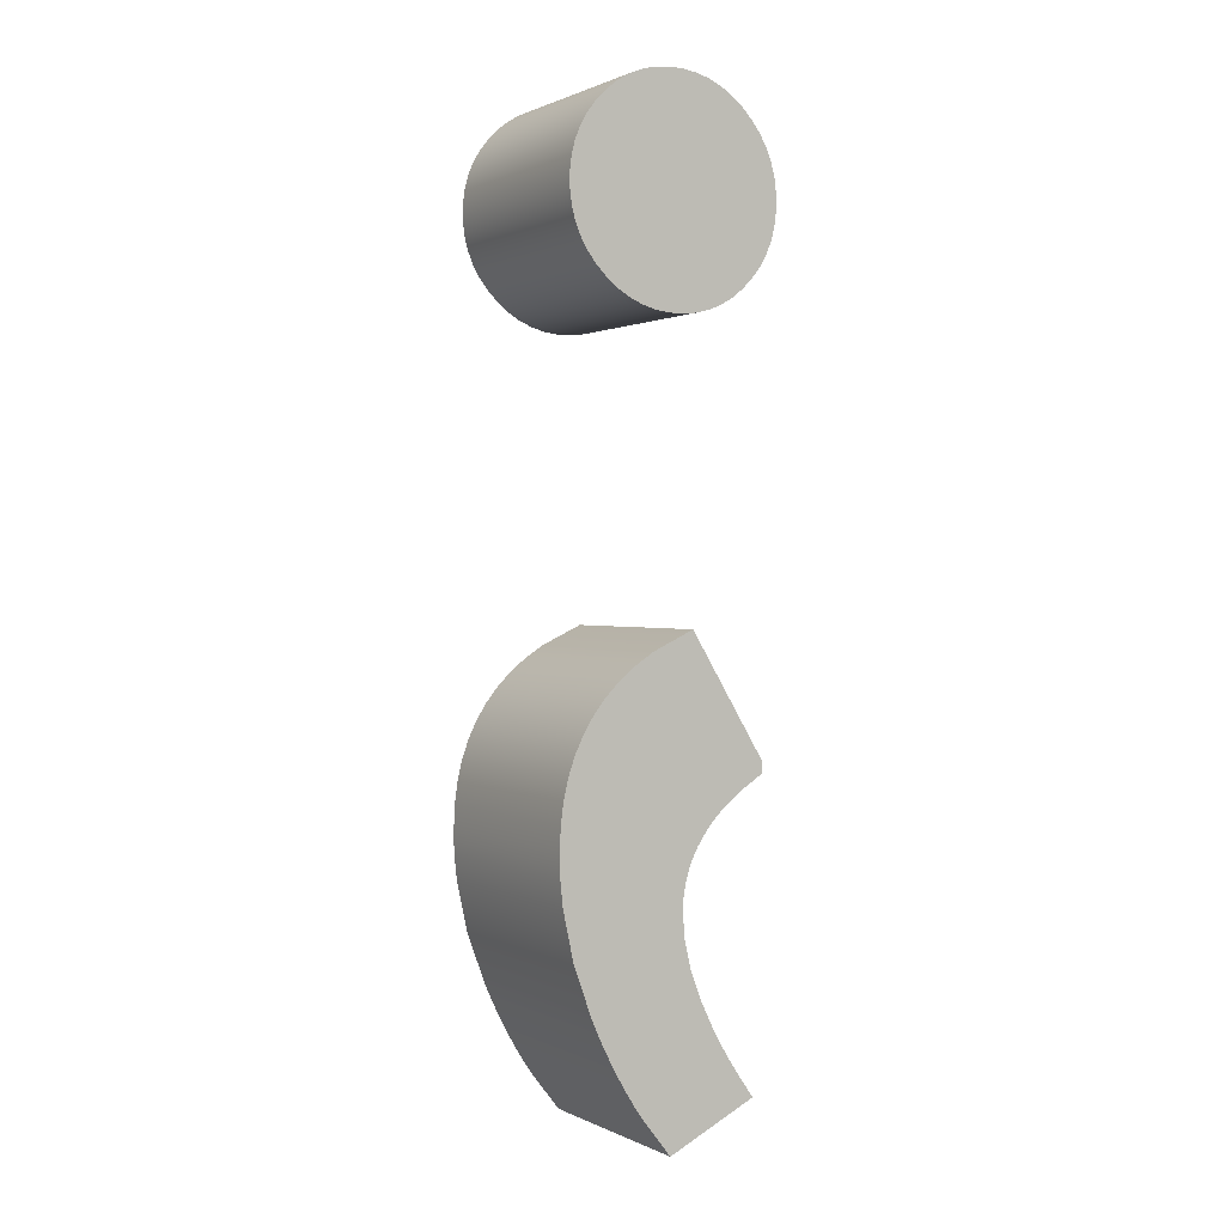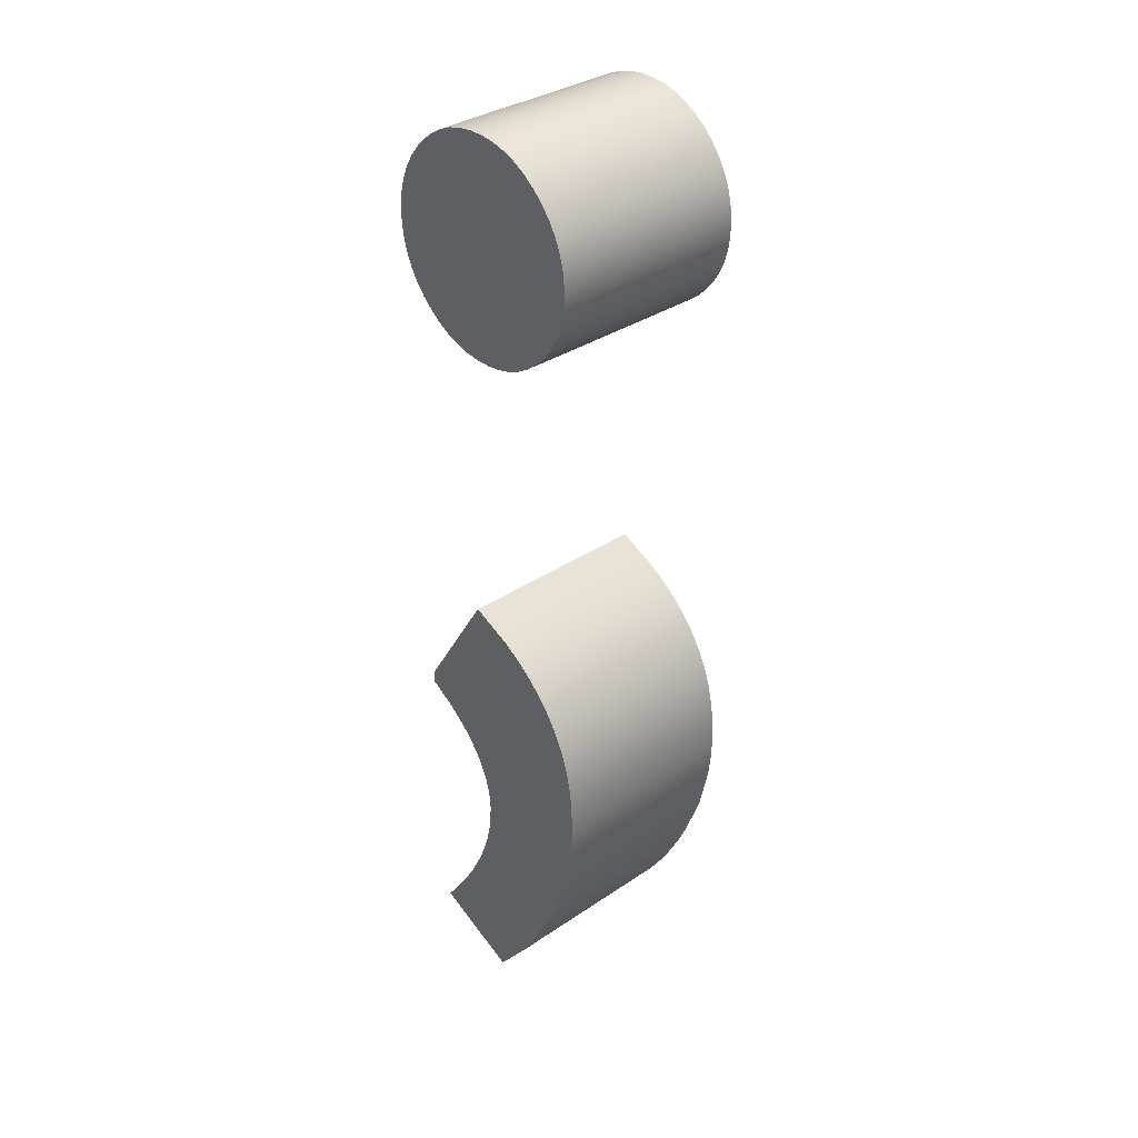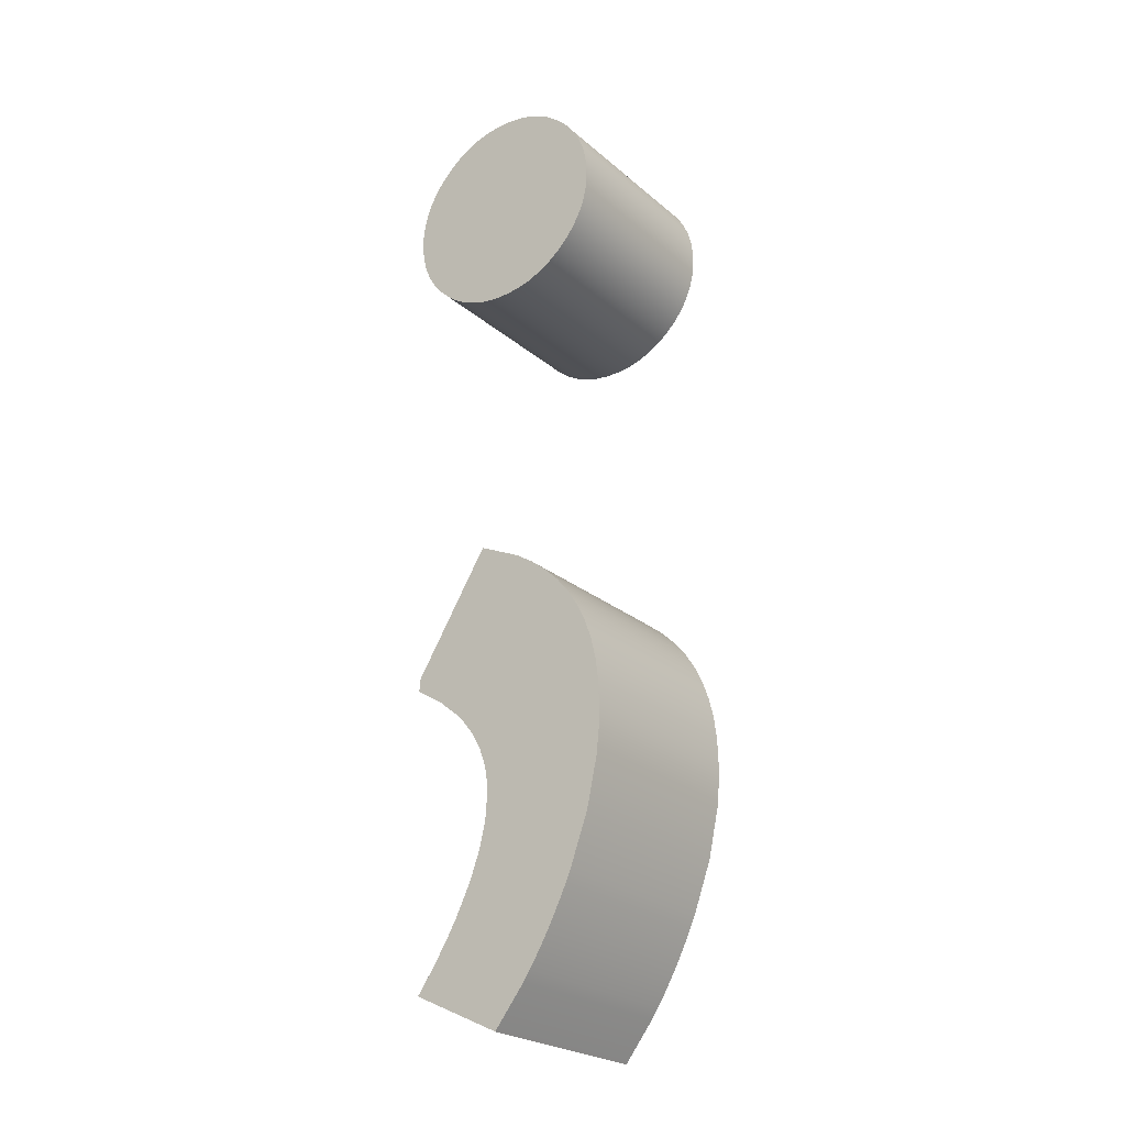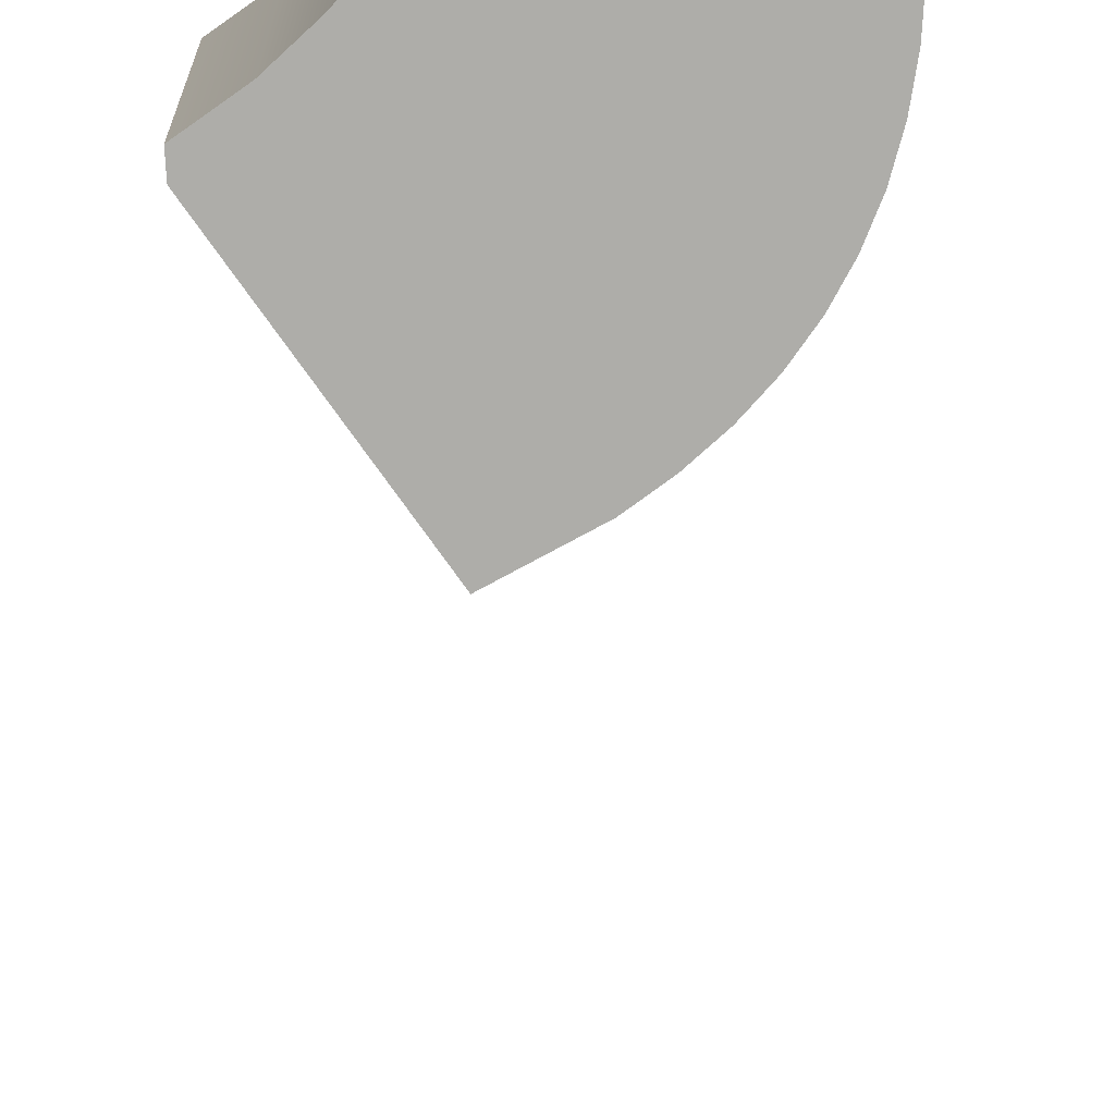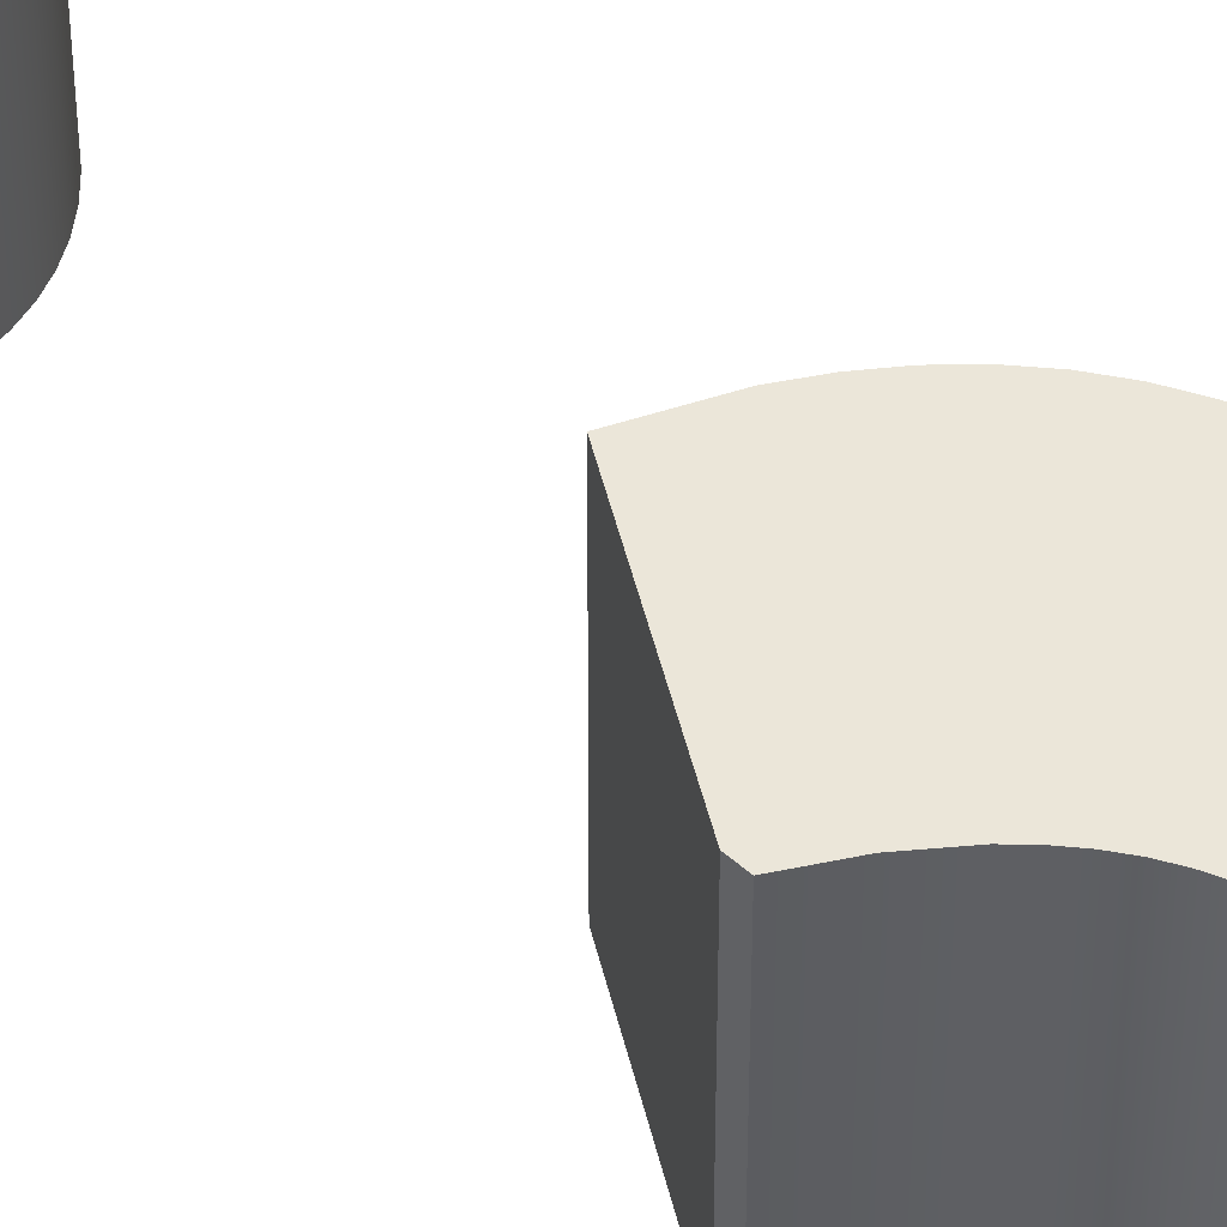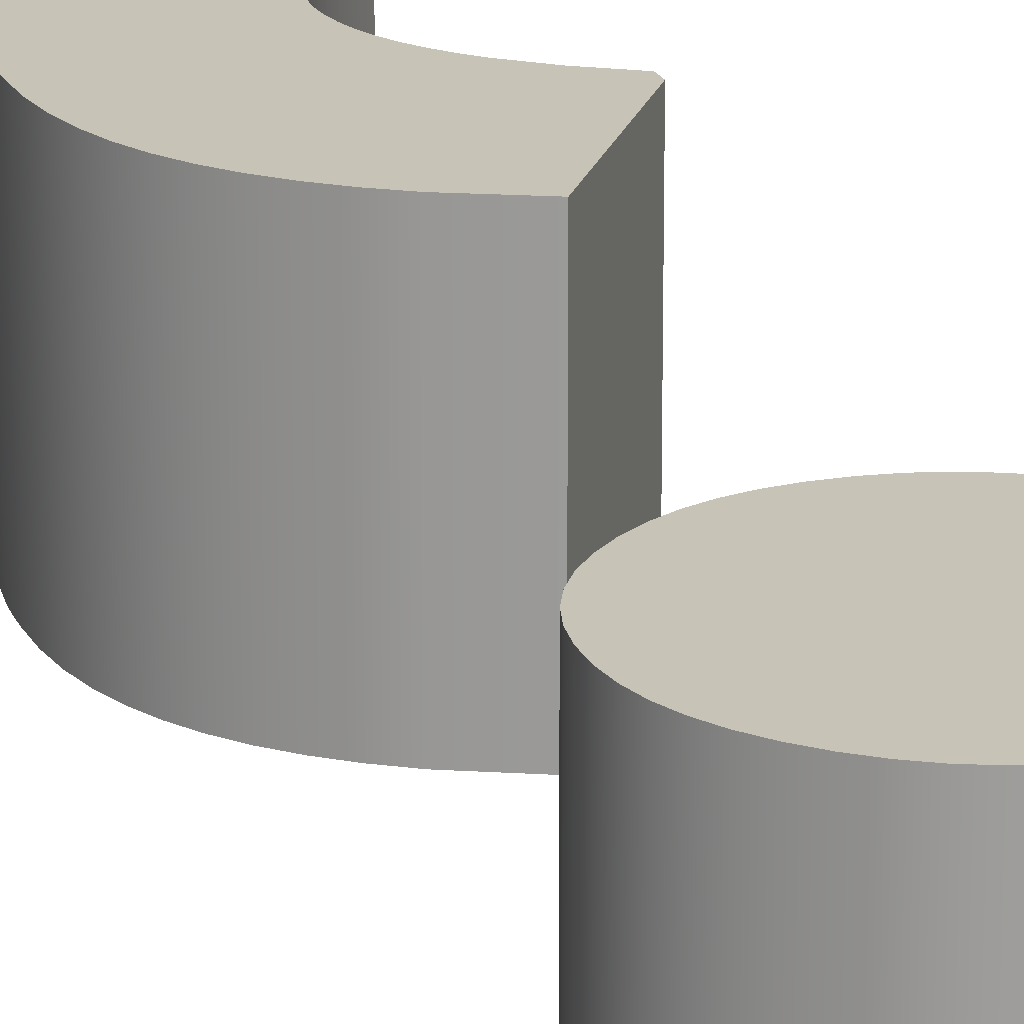
<metadata>
{"format":"obj","ext":"obj","renderer":"f3d","projection":"perspective","resolution":1024,"background":"white","views":[{"elev":1.0,"azim":148.5,"up":"+Y"},{"elev":34.5,"azim":47.8,"up":"+Y"},{"elev":-24.5,"azim":36.6,"up":"+Y"},{"elev":-77.1,"azim":3.7,"up":"+Z"},{"elev":48.3,"azim":-45.2,"up":"+Z"},{"elev":19.6,"azim":161.8,"up":"+Z"}]}
</metadata>
<code>
o semi_colon_Curve.005
v 0.05221 0.4277 0.05
v 0.05221 0.4351 0.05
v 0.05131 0.4206 0.05
v 0.05221 0.4277 -0.05
v 0.05131 0.4206 -0.05
v 0.05221 0.4351 -0.05
v 0.05131 0.4423 -0.05
v 0.04951 0.4491 -0.05
v 0.05131 0.4423 0.05
v 0.04951 0.4491 0.05
v 0.04682 0.4556 0.05
v 0.04322 0.4617 0.05
v 0.04682 0.4556 -0.05
v 0.04322 0.4617 -0.05
v 0.03872 0.4674 -0.05
v 0.03339 0.4727 -0.05
v 0.03872 0.4674 0.05
v 0.03339 0.4727 0.05
v 0.02764 0.4772 0.05
v 0.02154 0.4808 0.05
v 0.02764 0.4772 -0.05
v 0.02154 0.4808 -0.05
v 0.01508 0.4835 -0.05
v 0.01508 0.4835 0.05
v 0.008277 0.4853 -0.05
v 0.008277 0.4853 0.05
v 0.001117 0.4862 -0.05
v 0.001117 0.4862 0.05
v -0.006308 0.4862 -0.05
v -0.01347 0.4853 -0.05
v -0.006308 0.4862 0.05
v -0.01347 0.4853 0.05
v -0.02028 0.4835 0.05
v -0.02673 0.4808 0.05
v -0.02028 0.4835 -0.05
v -0.02673 0.4808 -0.05
v -0.03283 0.4772 -0.05
v -0.03858 0.4727 -0.05
v -0.03283 0.4772 0.05
v -0.03858 0.4727 0.05
v -0.04391 0.4674 0.05
v -0.04841 0.4617 0.05
v -0.04391 0.4674 -0.05
v -0.04841 0.4617 -0.05
v -0.05201 0.4556 -0.05
v -0.05471 0.4491 -0.05
v -0.05201 0.4556 0.05
v -0.05471 0.4491 0.05
v -0.0565 0.4423 0.05
v -0.0574 0.4351 0.05
v -0.0565 0.4423 -0.05
v -0.0574 0.4351 -0.05
v -0.0574 0.4277 -0.05
v -0.0565 0.4206 -0.05
v -0.0574 0.4277 0.05
v -0.0565 0.4206 0.05
v -0.05471 0.4138 0.05
v -0.05201 0.4074 0.05
v -0.05471 0.4138 -0.05
v -0.05201 0.4074 -0.05
v -0.04841 0.4014 -0.05
v -0.04391 0.3957 -0.05
v -0.04841 0.4014 0.05
v -0.04391 0.3957 0.05
v -0.03858 0.3905 0.05
v -0.03283 0.3861 0.05
v -0.03858 0.3905 -0.05
v -0.03283 0.3861 -0.05
v -0.02673 0.3825 -0.05
v -0.02028 0.3799 -0.05
v -0.02673 0.3825 0.05
v -0.02028 0.3799 0.05
v -0.01347 0.3781 0.05
v -0.006309 0.3773 0.05
v -0.01347 0.3781 -0.05
v -0.006309 0.3773 -0.05
v 0.001117 0.3773 -0.05
v 0.001117 0.3773 0.05
v 0.008277 0.3781 -0.05
v 0.008277 0.3781 0.05
v 0.01508 0.3799 -0.05
v 0.01508 0.3799 0.05
v 0.02154 0.3825 -0.05
v 0.02764 0.3861 -0.05
v 0.02154 0.3825 0.05
v 0.02764 0.3861 0.05
v 0.03339 0.3905 0.05
v 0.03339 0.3905 -0.05
v 0.03872 0.3957 0.05
v 0.04322 0.4014 0.05
v 0.03872 0.3957 -0.05
v 0.04322 0.4014 -0.05
v 0.04682 0.4074 -0.05
v 0.04951 0.4138 -0.05
v 0.04682 0.4074 0.05
v 0.04951 0.4138 0.05
v -0.0499 0.1695 0.05
v -0.0499 0.1752 0.05
v -0.0367 0.1613 0.05
v -0.0499 0.1695 -0.05
v -0.0499 0.1752 -0.05
v -0.0367 0.1613 -0.05
v -0.02588 0.1524 -0.05
v -0.02136 0.1477 -0.05
v -0.02588 0.1524 0.05
v -0.02136 0.1477 0.05
v -0.01744 0.1428 0.05
v -0.01744 0.1428 -0.05
v -0.01411 0.1377 0.05
v -0.01138 0.1324 0.05
v -0.01411 0.1377 -0.05
v -0.01138 0.1324 -0.05
v -0.009242 0.127 -0.05
v -0.007701 0.1213 -0.05
v -0.009242 0.127 0.05
v -0.007701 0.1213 0.05
v -0.006756 0.1155 0.05
v -0.006756 0.1155 -0.05
v -0.006405 0.1095 0.05
v -0.007384 0.09692 0.05
v -0.006405 0.1095 -0.05
v -0.007384 0.09692 -0.05
v -0.01053 0.08346 -0.05
v -0.01585 0.06913 -0.05
v -0.01053 0.08346 0.05
v -0.01585 0.06913 0.05
v -0.02334 0.05393 0.05
v -0.02789 0.04601 0.05
v -0.02334 0.05393 -0.05
v -0.02789 0.04601 -0.05
v -0.03299 0.03787 -0.05
v -0.03863 0.02952 -0.05
v -0.04482 0.02095 -0.05
v -0.04482 0.02095 0.05
v 0.000261 0 -0.05
v 0.000261 0 0.05
v 0.01554 0.01947 -0.05
v 0.0191 0.02474 -0.05
v 0.01554 0.01947 0.05
v 0.0191 0.02474 0.05
v 0.02256 0.03016 0.05
v 0.02593 0.03574 0.05
v 0.02919 0.04148 0.05
v 0.03234 0.04738 0.05
v 0.02919 0.04148 -0.05
v 0.03234 0.04738 -0.05
v 0.02593 0.03574 -0.05
v 0.02256 0.03016 -0.05
v 0.0354 0.05344 -0.05
v 0.03836 0.05966 -0.05
v 0.04121 0.06603 -0.05
v 0.05049 0.0915 -0.05
v 0.04121 0.06603 0.05
v 0.05049 0.0915 0.05
v 0.03836 0.05966 0.05
v 0.0354 0.05344 0.05
v 0.05589 0.1163 0.05
v 0.05713 0.1284 0.05
v 0.05589 0.1163 -0.05
v 0.05713 0.1284 -0.05
v 0.05739 0.1344 -0.05
v 0.0574 0.1403 -0.05
v 0.05692 0.1518 -0.05
v 0.05548 0.1626 -0.05
v 0.05692 0.1518 0.05
v 0.05548 0.1626 0.05
v 0.0574 0.1403 0.05
v 0.05739 0.1344 0.05
v 0.05308 0.1727 0.05
v 0.04972 0.1823 0.05
v 0.05308 0.1727 -0.05
v 0.04972 0.1823 -0.05
v 0.04539 0.1912 -0.05
v 0.0401 0.1995 -0.05
v 0.04539 0.1912 0.05
v 0.0401 0.1995 0.05
v 0.03386 0.2072 0.05
v 0.02665 0.2143 0.05
v 0.03386 0.2072 -0.05
v 0.02665 0.2143 -0.05
v 0.01848 0.2207 -0.05
v 0.009344 0.2265 -0.05
v 0.01848 0.2207 0.05
v 0.009344 0.2265 0.05
v -0.0118 0.2362 0.05
v -0.0118 0.2362 -0.05
v -0.03863 0.02952 0.05
v -0.03299 0.03787 0.05
f 1 6 2
f 18 31 40
f 3 4 1
f 88 77 15
f 6 9 2
f 9 8 10
f 10 13 11
f 11 14 12
f 12 15 17
f 17 16 18
f 16 19 18
f 21 20 19
f 20 23 24
f 24 25 26
f 26 27 28
f 27 31 28
f 29 32 31
f 30 33 32
f 35 34 33
f 36 39 34
f 39 38 40
f 38 41 40
f 43 42 41
f 44 47 42
f 45 48 47
f 46 49 48
f 51 50 49
f 52 55 50
f 53 56 55
f 54 57 56
f 59 58 57
f 60 63 58
f 61 64 63
f 62 65 64
f 67 66 65
f 68 71 66
f 69 72 71
f 70 73 72
f 73 76 74
f 74 77 78
f 78 79 80
f 80 81 82
f 81 85 82
f 85 84 86
f 86 88 87
f 87 91 89
f 89 92 90
f 90 93 95
f 95 94 96
f 96 5 3
f 98 100 97
f 110 115 167
f 100 99 97
f 114 159 118
f 99 103 105
f 105 104 106
f 106 108 107
f 107 111 109
f 109 112 110
f 110 113 115
f 115 114 116
f 116 118 117
f 117 121 119
f 121 120 119
f 122 125 120
f 123 126 125
f 124 127 126
f 187 188 131
f 134 135 136
f 135 139 136
f 142 141 148
f 155 156 149
f 153 152 154
f 154 159 157
f 157 160 158
f 162 165 167
f 165 164 166
f 166 171 169
f 169 172 170
f 170 173 175
f 175 174 176
f 176 179 177
f 177 180 178
f 178 181 183
f 183 182 184
f 182 185 184
f 185 101 98
f 1 4 6
f 78 80 86
f 80 82 86
f 82 85 86
f 86 87 78
f 87 89 17
f 17 89 2
f 89 90 3
f 90 95 3
f 95 96 3
f 3 1 89
f 1 2 89
f 2 9 12
f 9 10 12
f 10 11 12
f 12 17 2
f 17 18 78
f 18 19 28
f 19 20 26
f 28 19 26
f 20 24 26
f 28 31 18
f 31 32 39
f 32 33 39
f 33 34 39
f 39 40 31
f 40 41 78
f 41 42 50
f 42 47 49
f 50 42 49
f 47 48 49
f 50 55 64
f 55 56 63
f 56 57 63
f 57 58 63
f 63 64 55
f 64 65 50
f 65 66 73
f 66 71 73
f 71 72 73
f 73 74 65
f 74 78 41
f 65 74 41
f 17 78 87
f 40 78 18
f 41 50 65
f 3 5 4
f 59 54 61
f 54 53 61
f 53 52 62
f 52 51 44
f 43 52 44
f 51 46 45
f 45 44 51
f 43 38 77
f 38 37 29
f 37 36 35
f 35 30 37
f 30 29 37
f 29 27 16
f 27 25 21
f 16 27 21
f 25 23 22
f 22 21 25
f 16 15 77
f 15 14 6
f 14 13 8
f 8 7 14
f 7 6 14
f 6 4 91
f 4 5 91
f 5 94 93
f 93 92 5
f 92 91 5
f 91 88 15
f 88 84 77
f 84 83 81
f 81 79 84
f 79 77 84
f 77 76 43
f 76 75 67
f 43 76 67
f 75 70 69
f 69 68 75
f 68 67 75
f 67 62 52
f 62 61 53
f 61 60 59
f 52 43 67
f 38 29 16
f 38 16 77
f 15 6 91
f 6 7 9
f 9 7 8
f 10 8 13
f 11 13 14
f 12 14 15
f 17 15 16
f 16 21 19
f 21 22 20
f 20 22 23
f 24 23 25
f 26 25 27
f 27 29 31
f 29 30 32
f 30 35 33
f 35 36 34
f 36 37 39
f 39 37 38
f 38 43 41
f 43 44 42
f 44 45 47
f 45 46 48
f 46 51 49
f 51 52 50
f 52 53 55
f 53 54 56
f 54 59 57
f 59 60 58
f 60 61 63
f 61 62 64
f 62 67 65
f 67 68 66
f 68 69 71
f 69 70 72
f 70 75 73
f 73 75 76
f 74 76 77
f 78 77 79
f 80 79 81
f 81 83 85
f 85 83 84
f 86 84 88
f 87 88 91
f 89 91 92
f 90 92 93
f 95 93 94
f 96 94 5
f 98 101 100
f 157 158 116
f 158 168 116
f 157 117 119
f 168 167 115
f 167 165 110
f 165 166 109
f 166 169 109
f 169 170 107
f 170 175 107
f 175 176 106
f 176 177 106
f 177 178 105
f 178 183 105
f 105 183 99
f 183 184 99
f 184 185 98
f 99 184 98
f 98 97 99
f 109 169 107
f 107 175 106
f 116 168 115
f 110 165 109
f 154 157 119
f 117 157 116
f 154 119 120
f 155 153 125
f 153 154 120
f 125 153 120
f 144 156 126
f 156 155 125
f 142 143 126
f 143 144 126
f 140 141 127
f 141 142 127
f 136 139 188
f 139 140 128
f 128 140 127
f 187 134 136
f 188 187 136
f 156 125 126
f 128 188 139
f 177 105 106
f 126 127 142
f 100 102 99
f 138 137 130
f 137 135 131
f 138 130 129
f 135 133 132
f 135 132 131
f 148 138 129
f 145 147 124
f 147 148 129
f 149 146 124
f 146 145 124
f 151 150 123
f 150 149 123
f 123 149 124
f 159 152 121
f 152 151 122
f 161 114 113
f 161 160 114
f 160 159 114
f 161 113 162
f 163 162 112
f 163 112 111
f 171 164 111
f 164 163 111
f 173 172 108
f 172 171 108
f 108 171 111
f 179 174 104
f 174 173 104
f 181 180 103
f 180 179 103
f 186 182 101
f 182 181 102
f 100 101 102
f 102 101 182
f 179 104 103
f 173 108 104
f 147 129 124
f 131 130 137
f 162 113 112
f 103 102 181
f 151 123 122
f 122 121 152
f 121 118 159
f 99 102 103
f 105 103 104
f 106 104 108
f 107 108 111
f 109 111 112
f 110 112 113
f 115 113 114
f 116 114 118
f 117 118 121
f 121 122 120
f 122 123 125
f 123 124 126
f 124 129 127
f 188 128 131
f 128 127 130
f 131 128 130
f 127 129 130
f 131 132 187
f 132 133 134
f 134 187 132
f 134 133 135
f 135 137 139
f 141 140 148
f 140 139 138
f 148 140 138
f 139 137 138
f 148 147 142
f 147 145 143
f 143 142 147
f 156 144 149
f 144 143 146
f 149 144 146
f 143 145 146
f 149 150 155
f 150 151 153
f 153 155 150
f 153 151 152
f 154 152 159
f 157 159 160
f 167 168 162
f 168 158 161
f 162 168 161
f 158 160 161
f 162 163 165
f 165 163 164
f 166 164 171
f 169 171 172
f 170 172 173
f 175 173 174
f 176 174 179
f 177 179 180
f 178 180 181
f 183 181 182
f 182 186 185
f 185 186 101

</code>
